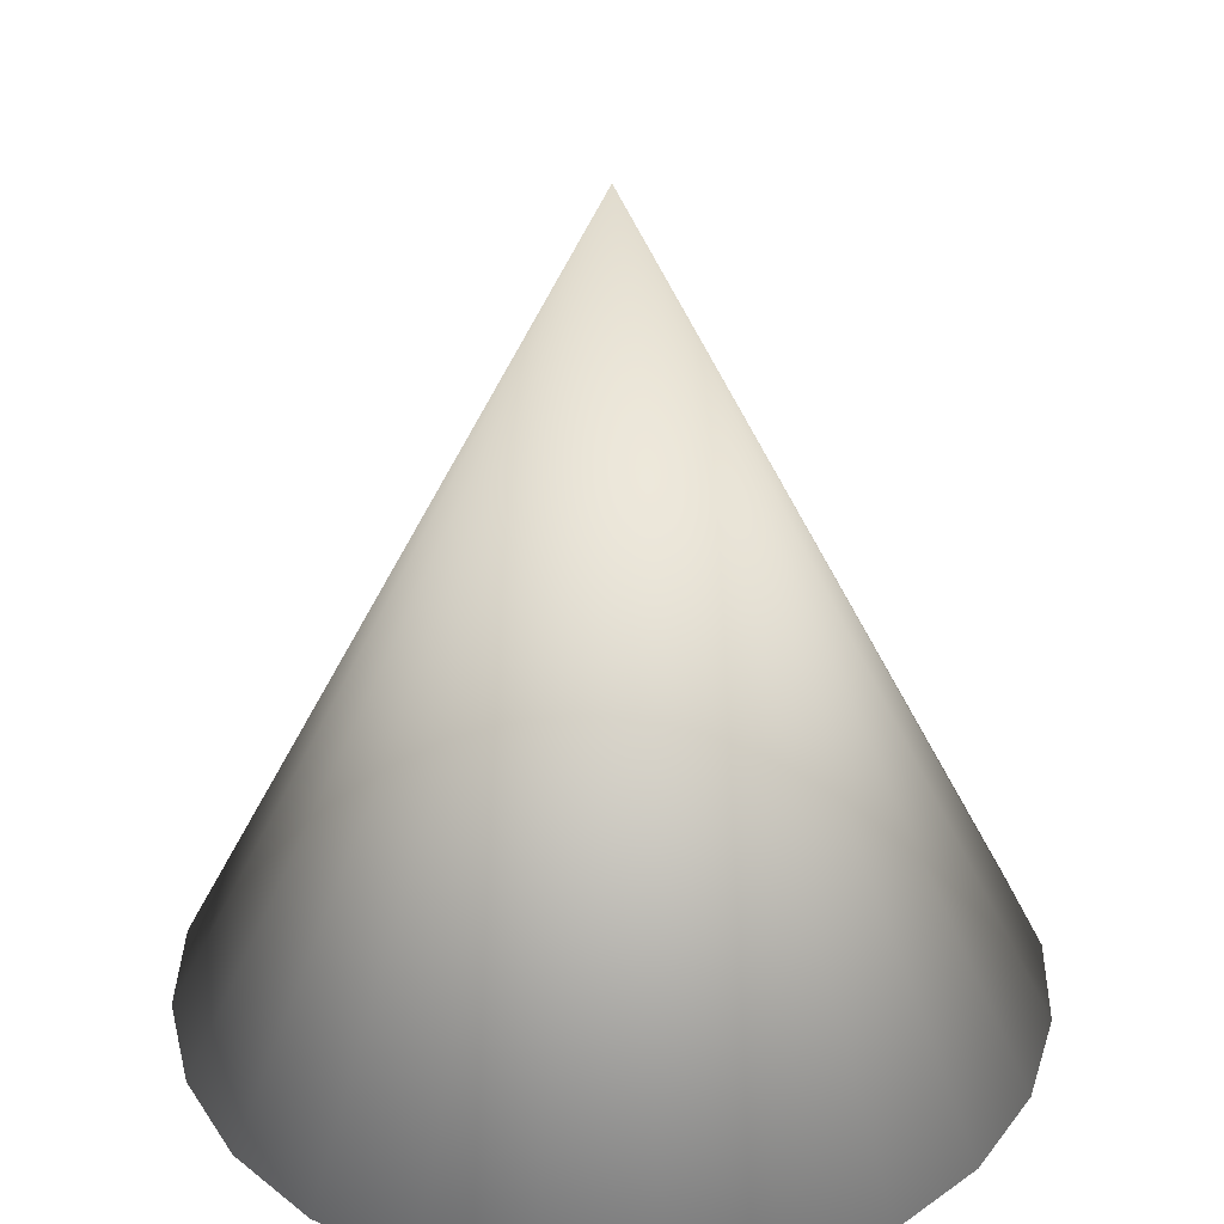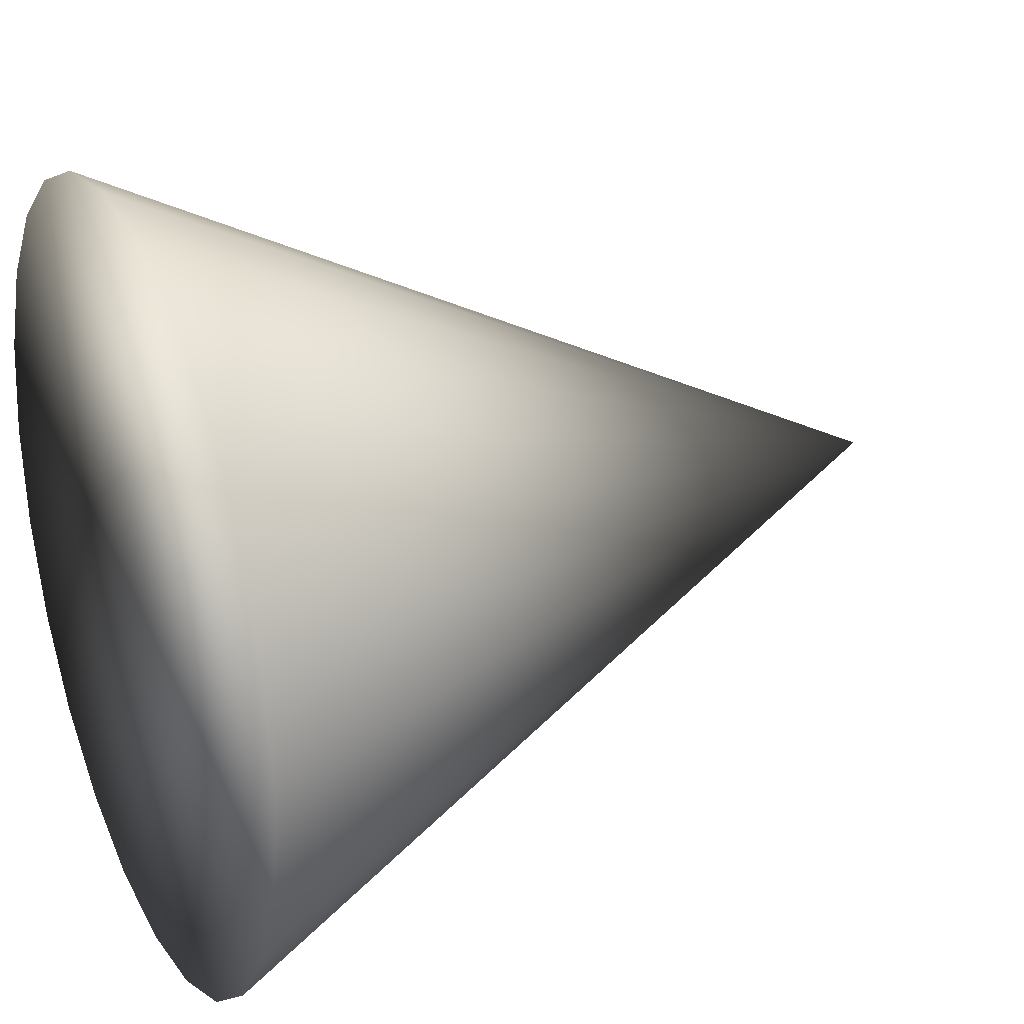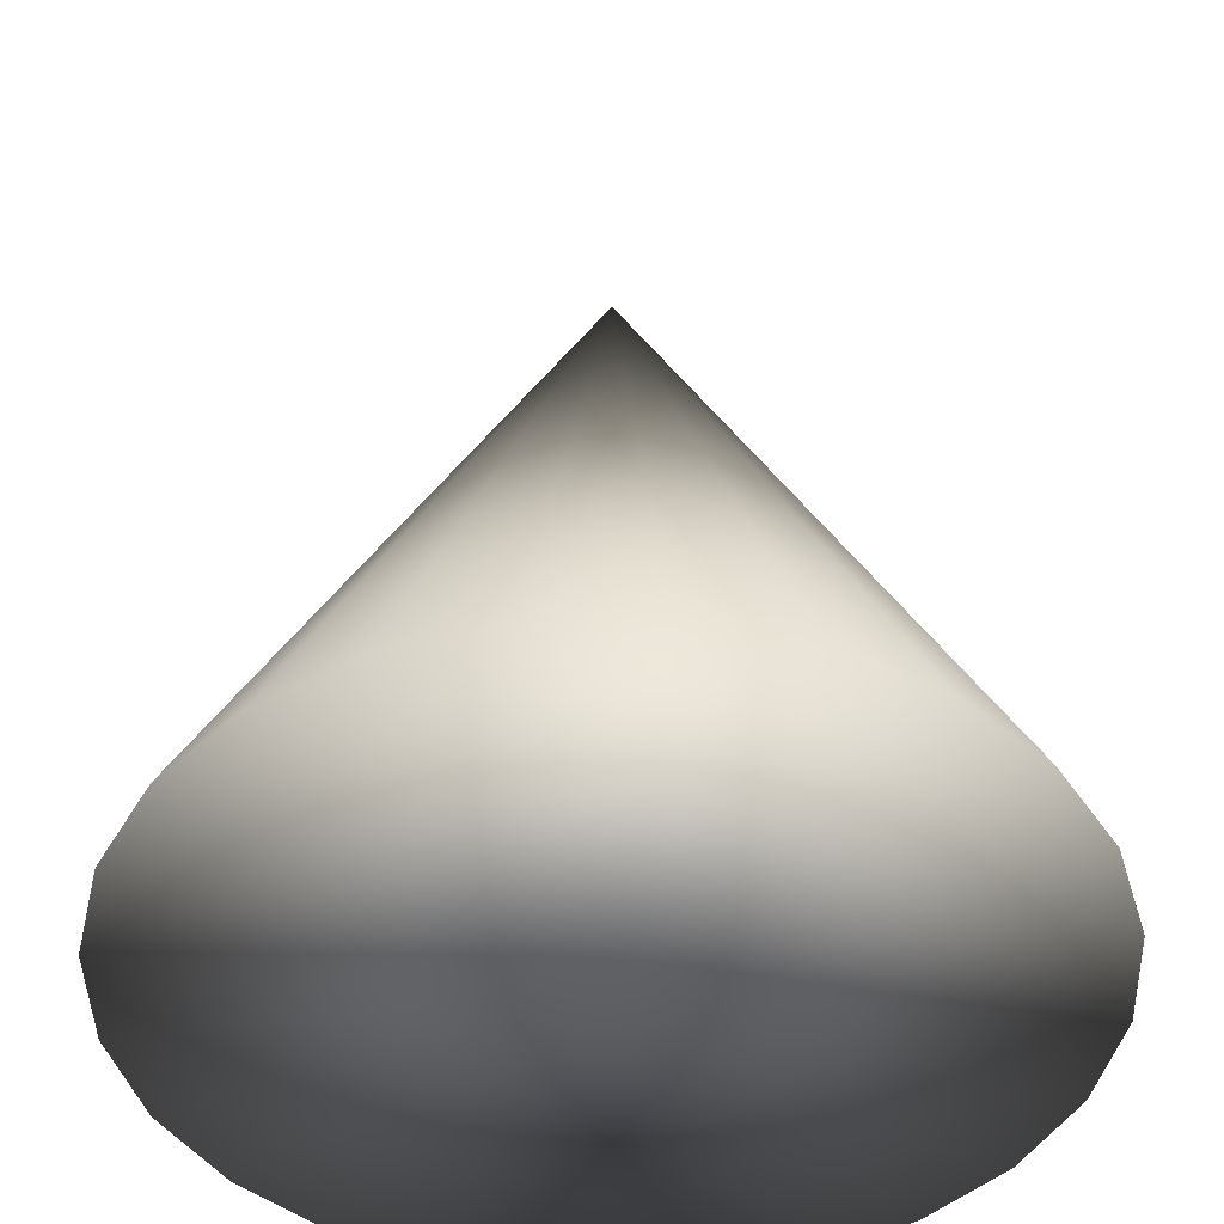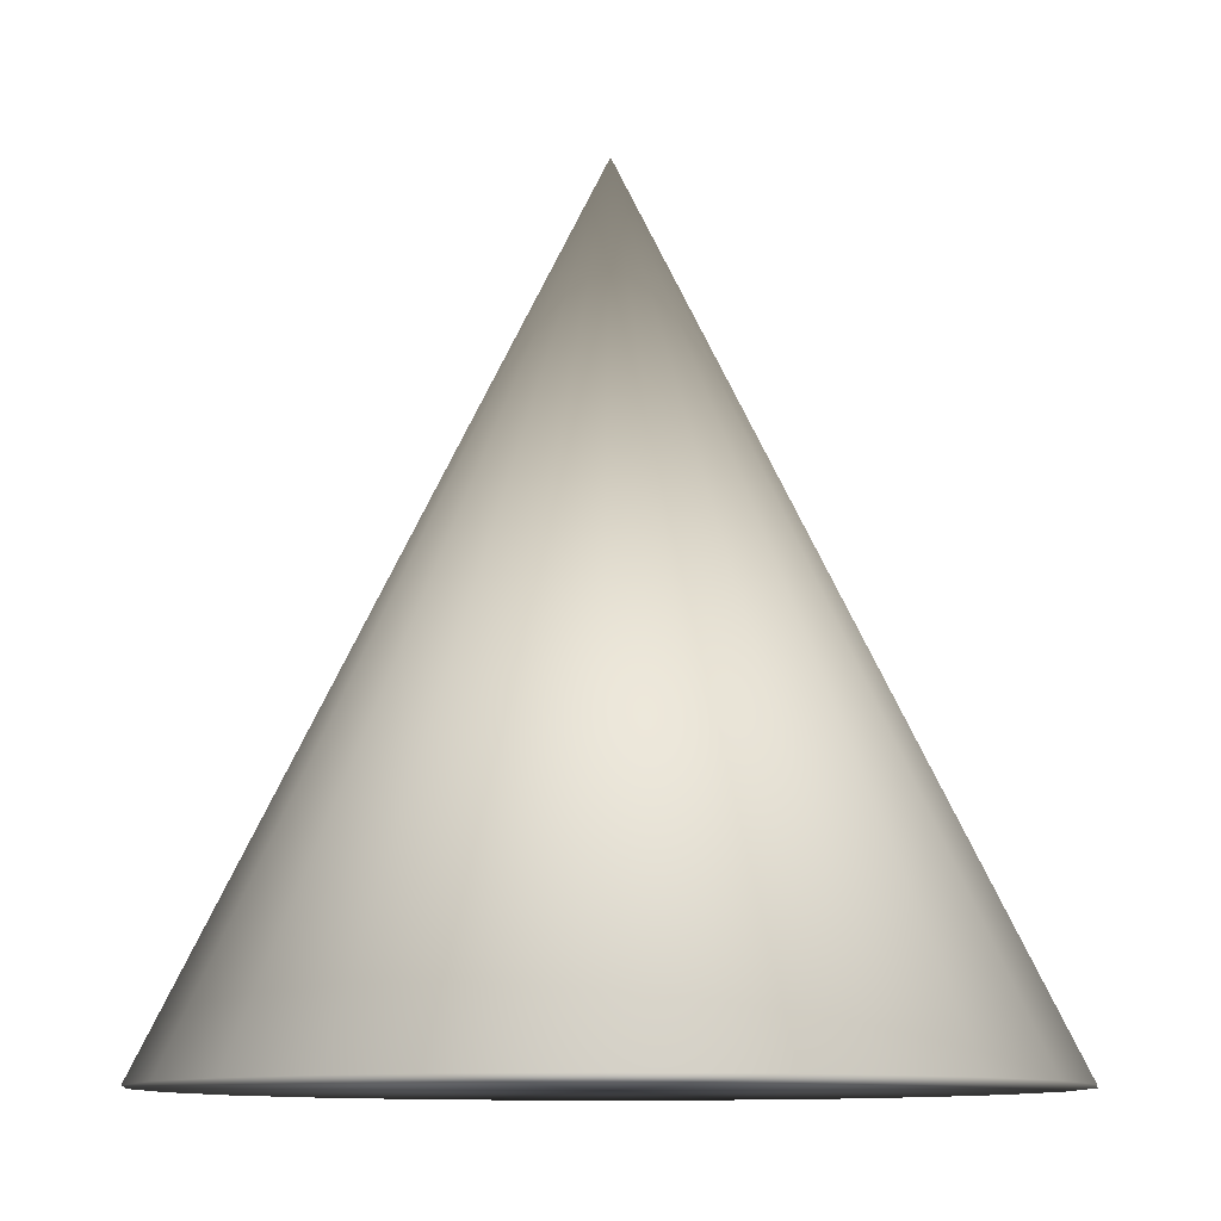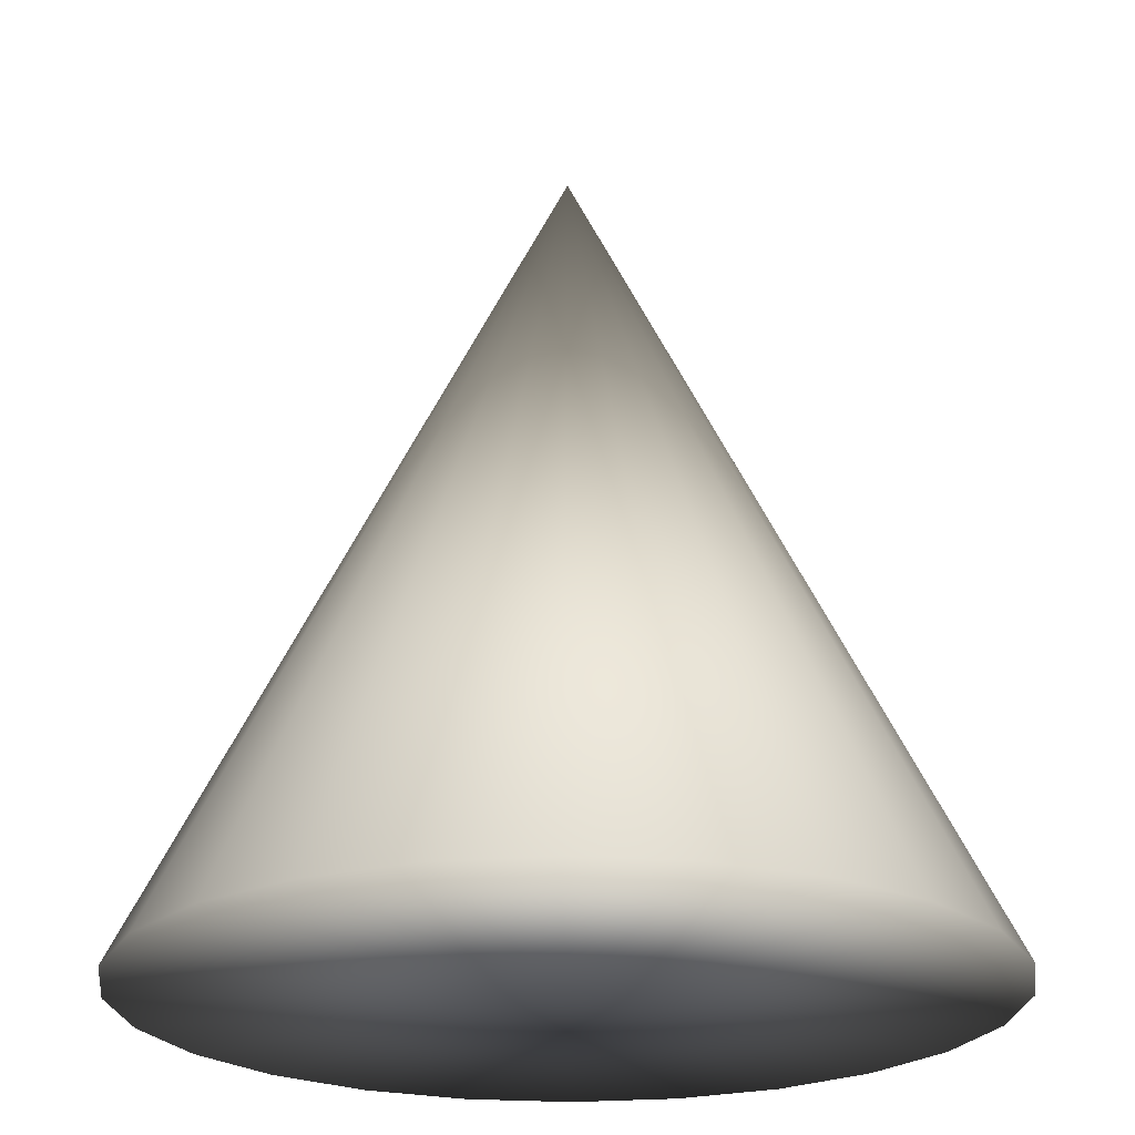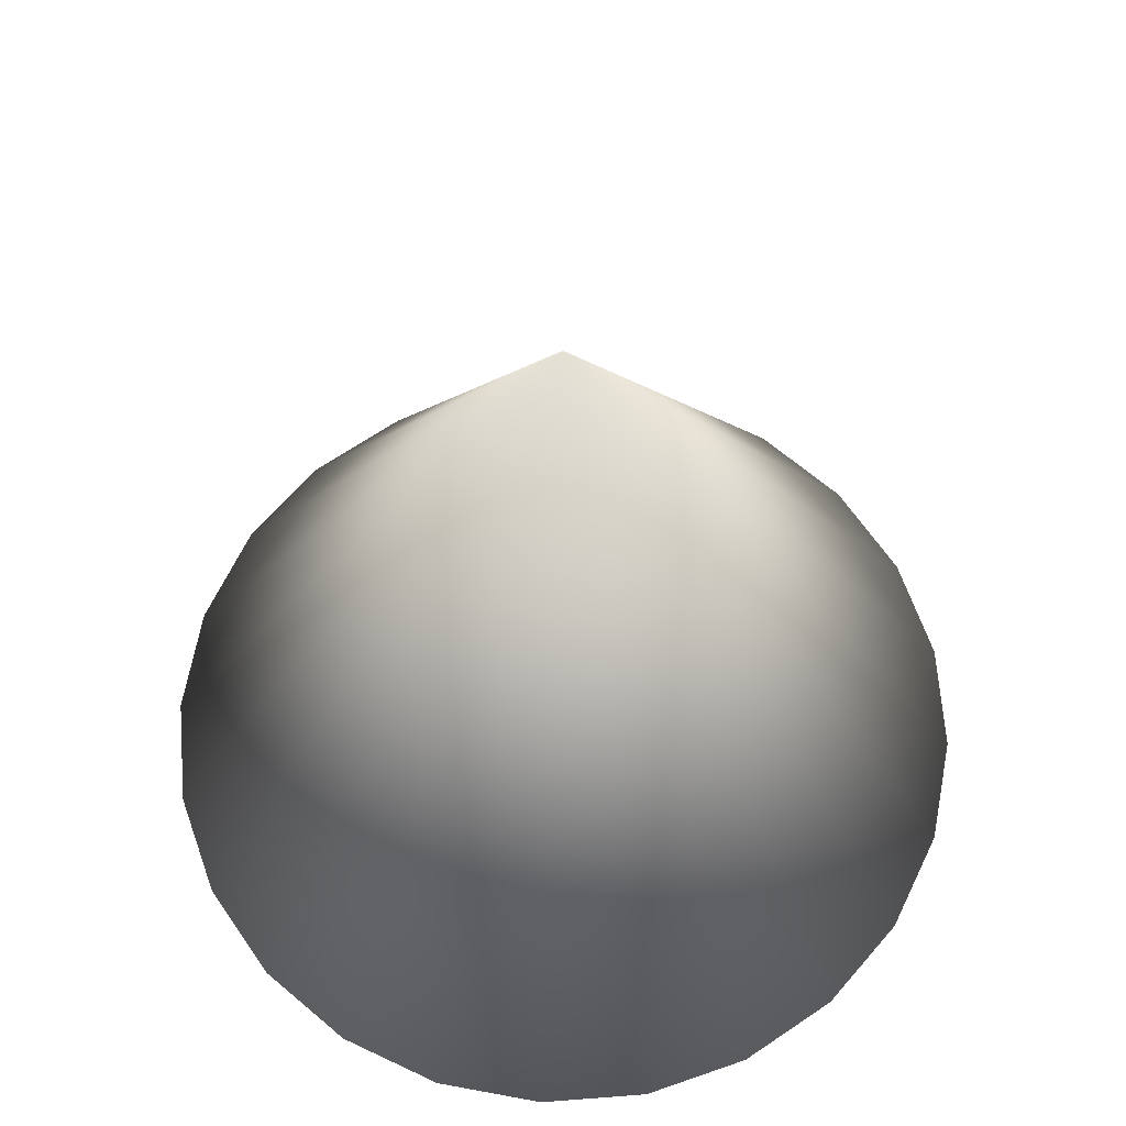
<metadata>
{"format":"obj","ext":"obj","renderer":"f3d","projection":"perspective","resolution":1024,"background":"white","views":[{"elev":34.0,"azim":159.0,"up":"+Z"},{"elev":26.4,"azim":-114.6,"up":"+Y"},{"elev":-44.6,"azim":-110.8,"up":"+Z"},{"elev":-10.2,"azim":-88.6,"up":"+Z"},{"elev":-23.1,"azim":90.7,"up":"+Z"},{"elev":65.1,"azim":-86.9,"up":"+Z"}]}
</metadata>
<code>
g default
v 0 0 0.5
v 0 0 -0.5
v 0.5 0 -0.5
v 0.483 0.1294 -0.5
v 0.433 0.25 -0.5
v 0.3536 0.3536 -0.5
v 0.25 0.433 -0.5
v 0.1294 0.483 -0.5
v 0 0.5 -0.5
v -0.1294 0.483 -0.5
v -0.25 0.433 -0.5
v -0.3536 0.3536 -0.5
v -0.433 0.25 -0.5
v -0.483 0.1294 -0.5
v -0.5 0 -0.5
v -0.483 -0.1294 -0.5
v -0.433 -0.25 -0.5
v -0.3536 -0.3536 -0.5
v -0.25 -0.433 -0.5
v -0.1294 -0.483 -0.5
v 0 -0.5 -0.5
v 0.1294 -0.483 -0.5
v 0.25 -0.433 -0.5
v 0.3536 -0.3536 -0.5
v 0.433 -0.25 -0.5
v 0.483 -0.1294 -0.5
g Cone01
f 1 3 4
f 2 4 3
f 1 4 5
f 2 5 4
f 1 5 6
f 2 6 5
f 1 6 7
f 2 7 6
f 1 7 8
f 2 8 7
f 1 8 9
f 2 9 8
f 1 9 10
f 2 10 9
f 1 10 11
f 2 11 10
f 1 11 12
f 2 12 11
f 1 12 13
f 2 13 12
f 1 13 14
f 2 14 13
f 1 14 15
f 2 15 14
f 1 15 16
f 2 16 15
f 1 16 17
f 2 17 16
f 1 17 18
f 2 18 17
f 1 18 19
f 2 19 18
f 1 19 20
f 2 20 19
f 1 20 21
f 2 21 20
f 1 21 22
f 2 22 21
f 1 22 23
f 2 23 22
f 1 23 24
f 2 24 23
f 1 24 25
f 2 25 24
f 1 25 26
f 2 26 25
f 1 26 3
f 2 3 26

</code>
